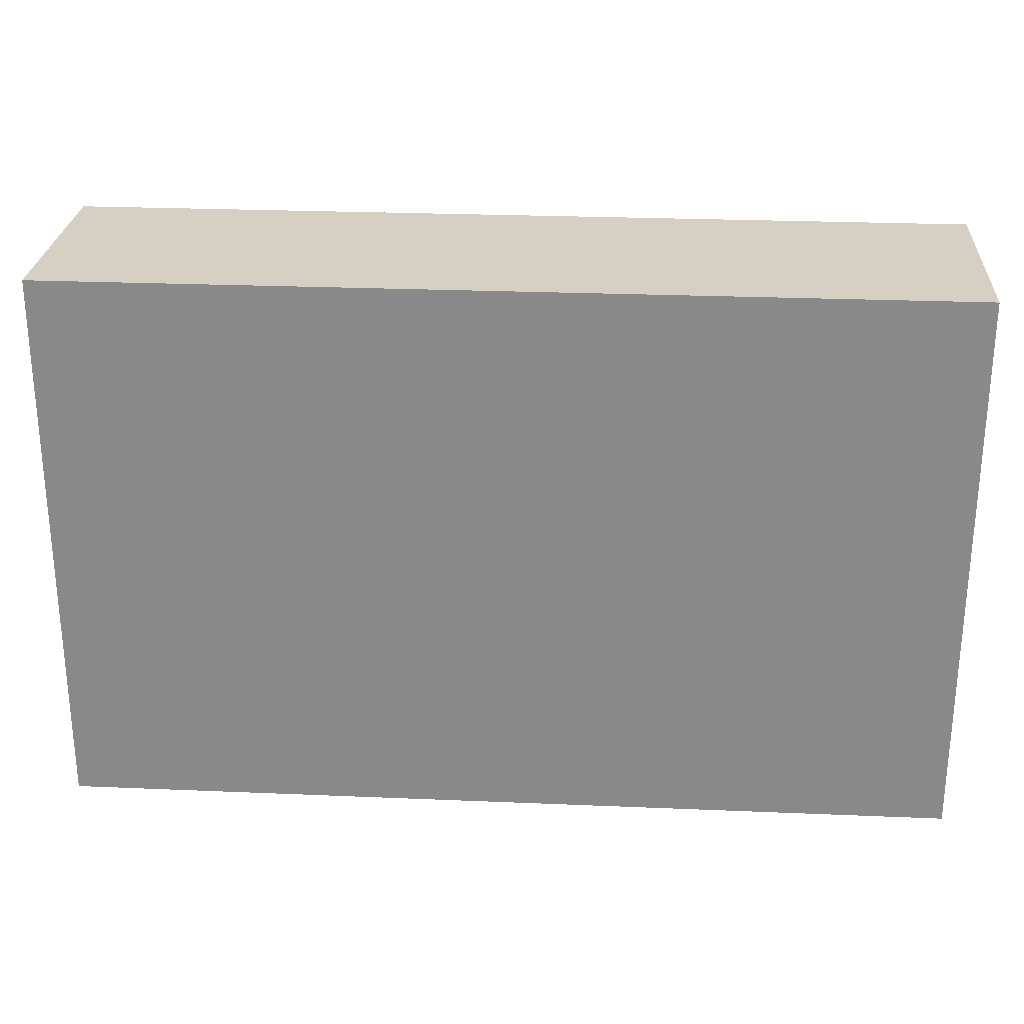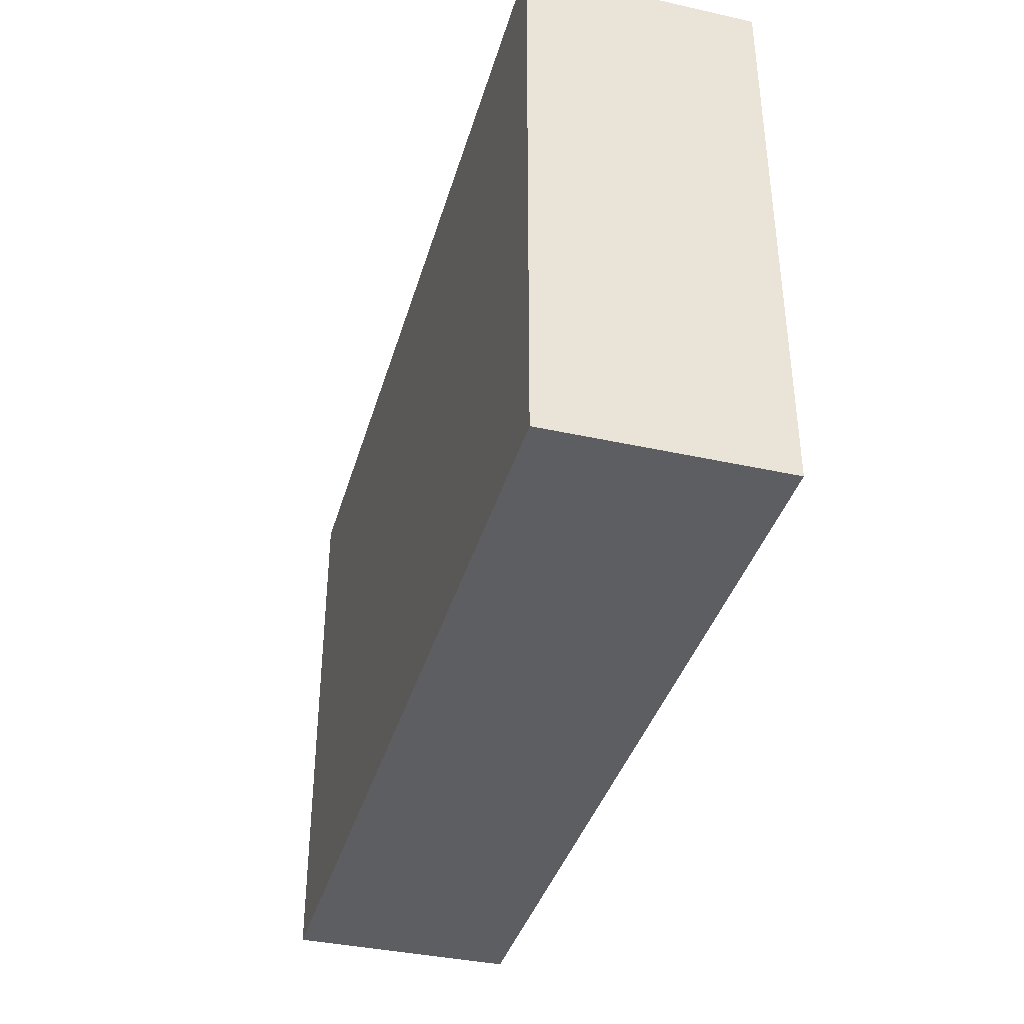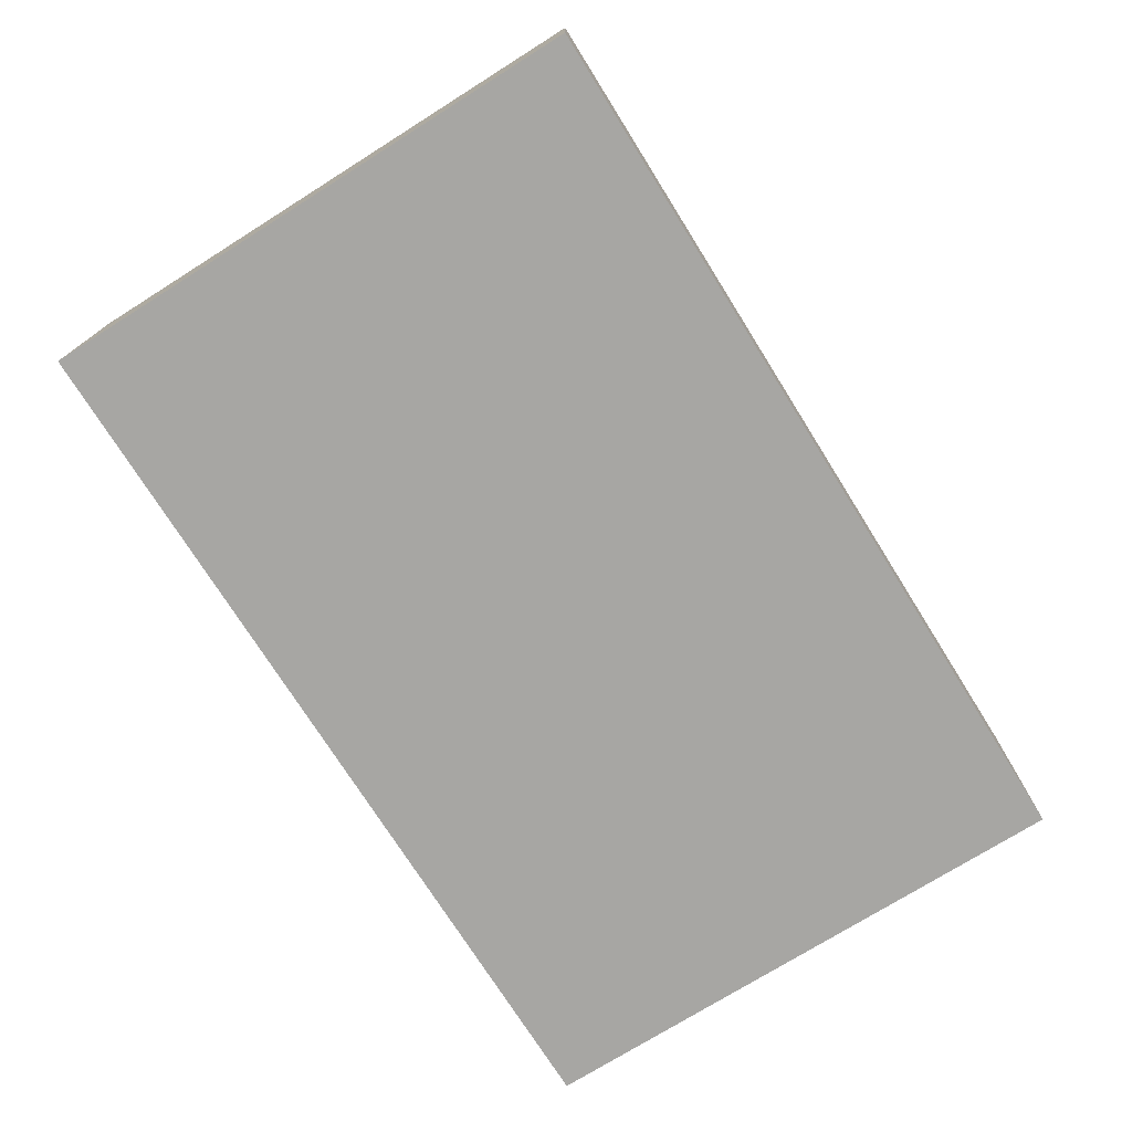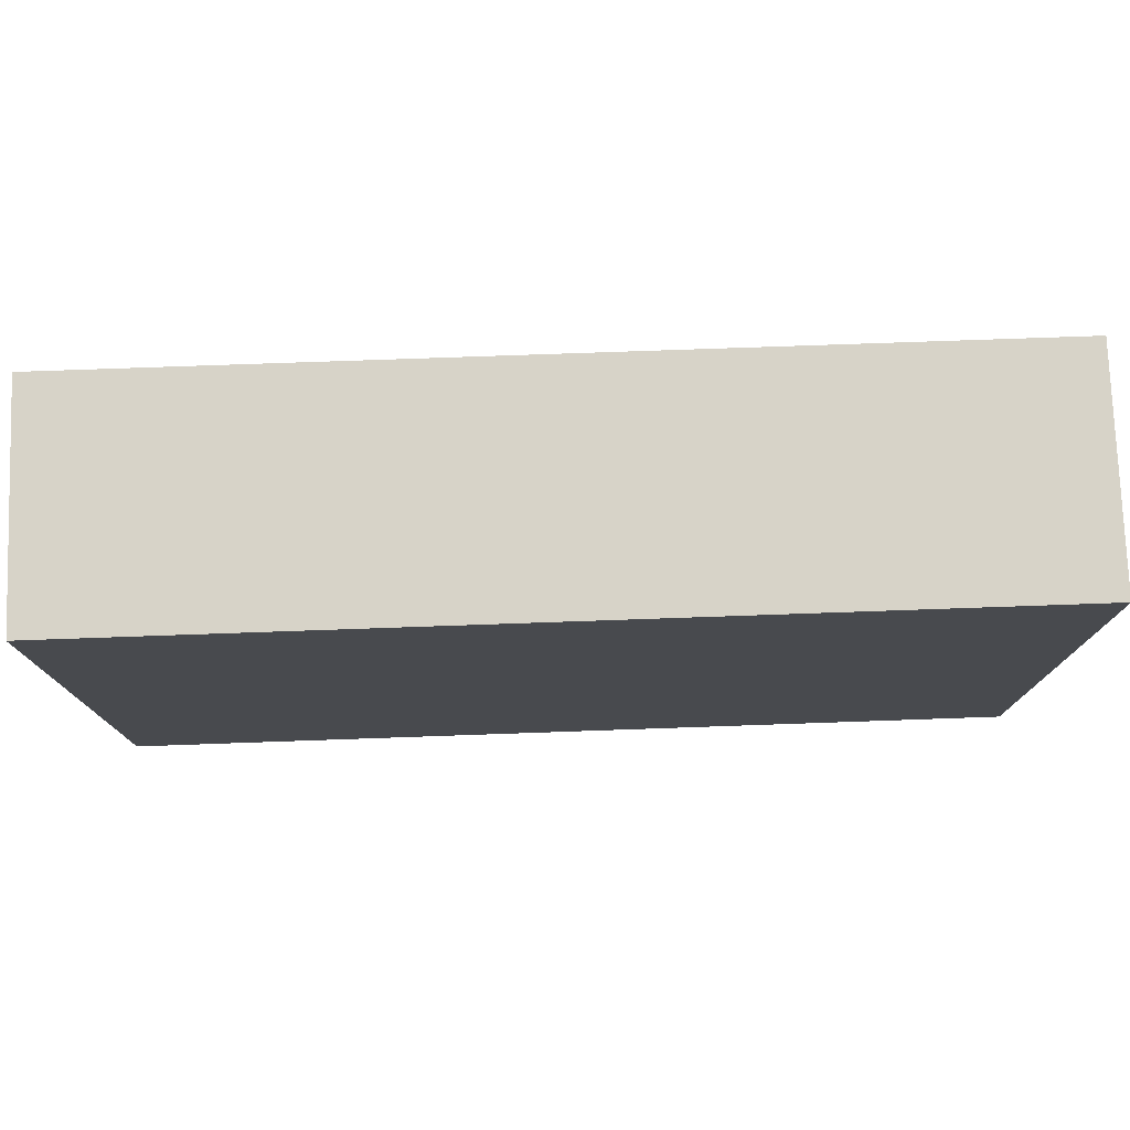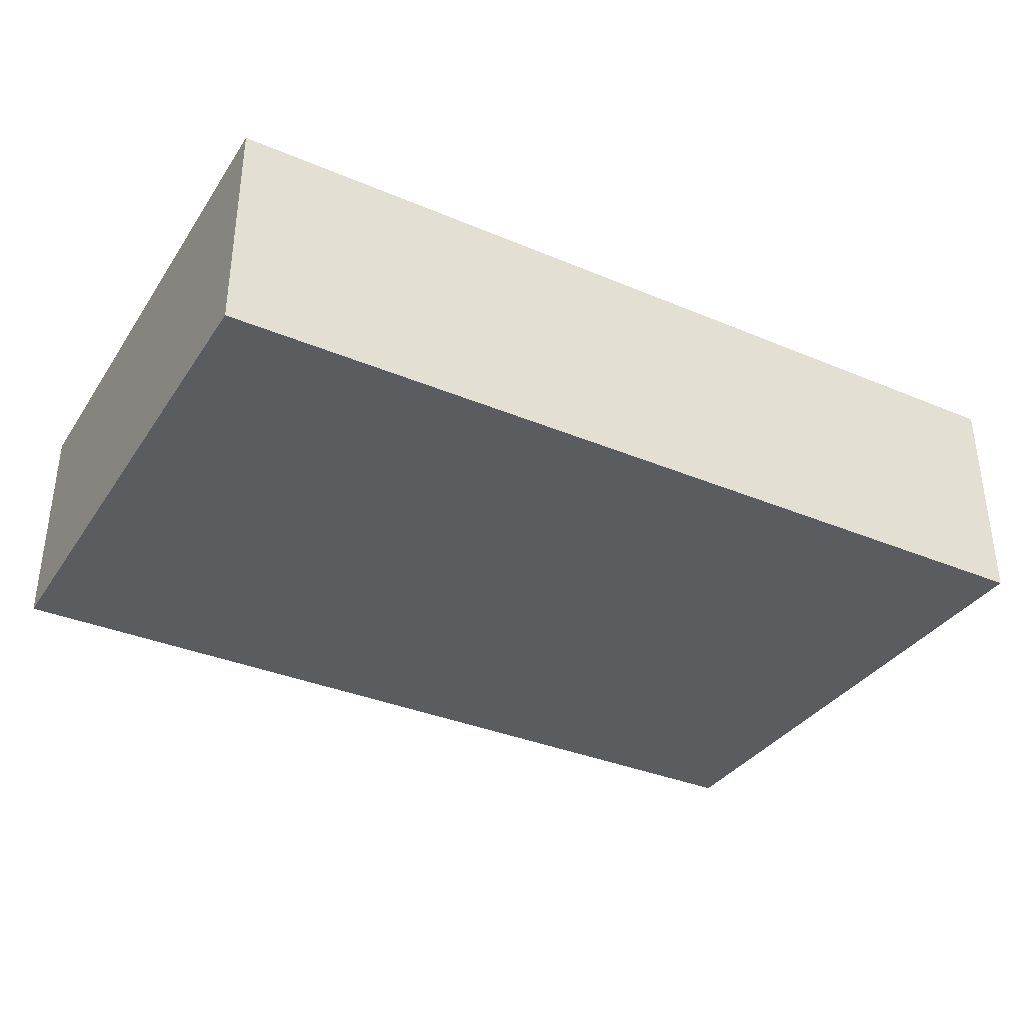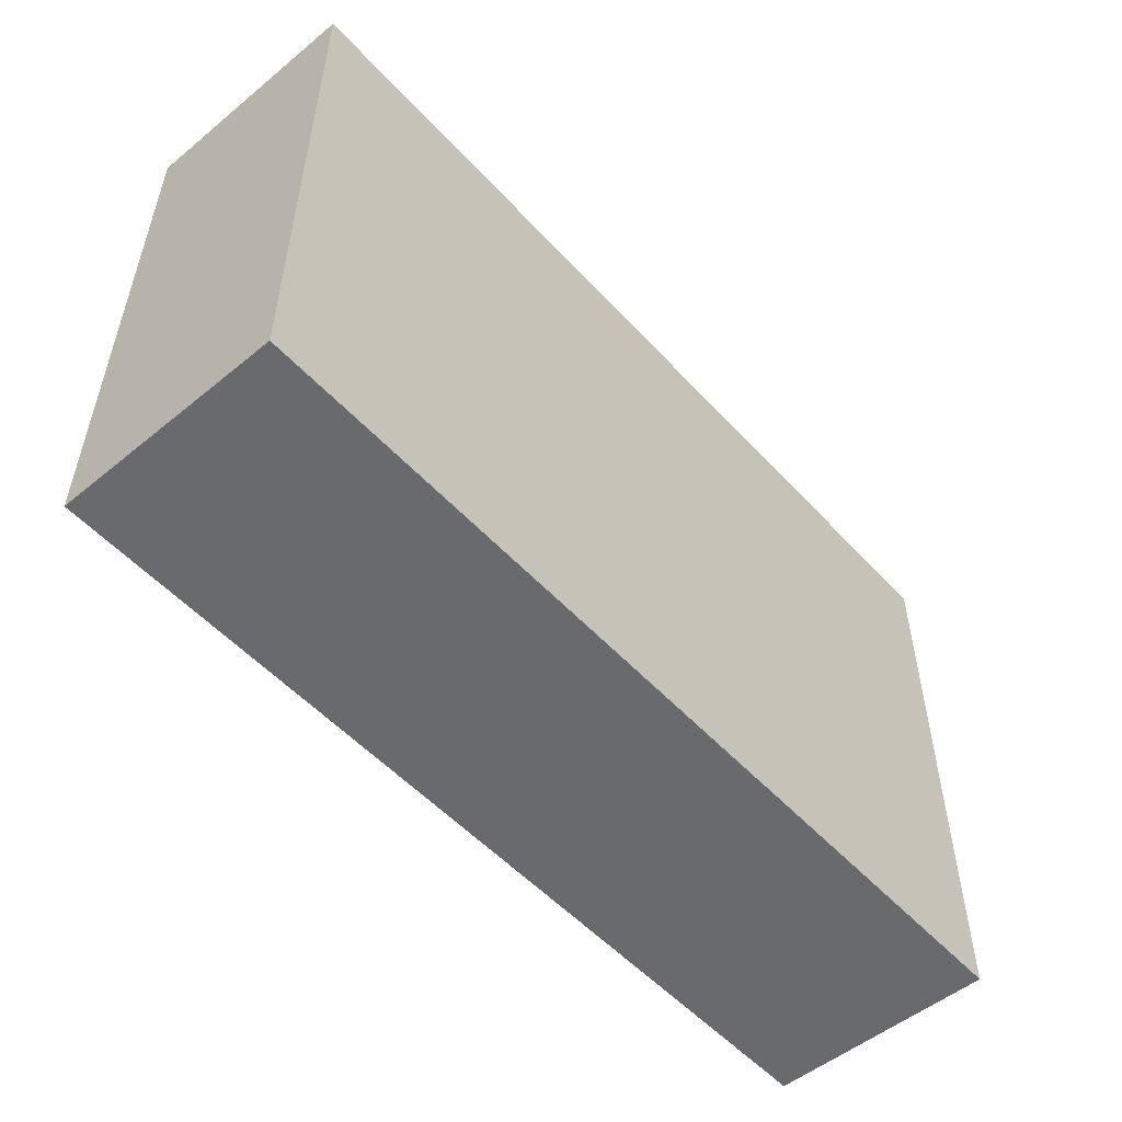
<metadata>
{"format":"obj","ext":"obj","renderer":"f3d","projection":"perspective","resolution":1024,"background":"white","views":[{"elev":26.2,"azim":-176.2,"up":"+Y"},{"elev":-38.2,"azim":74.3,"up":"+Y"},{"elev":-74.2,"azim":122.1,"up":"+Z"},{"elev":76.8,"azim":-2.0,"up":"+Y"},{"elev":-35.1,"azim":150.8,"up":"+Z"},{"elev":-53.0,"azim":131.2,"up":"+Y"}]}
</metadata>
<code>
v -0.03402 0.009417 0.04912
v -0.03402 0.009417 0.05583
v -0.03402 -0.007353 0.04912
v -0.03402 -0.007353 0.05583
v -0.007186 0.009417 0.04912
v -0.007186 0.009417 0.05583
v -0.007186 -0.007353 0.04912
v -0.007186 -0.007353 0.05583
f 2 5 1
f 6 8 5
f 8 6 2
f 6 5 2
f 8 3 7
f 5 8 7
f 3 5 7
f 3 8 4
f 2 3 4
f 8 2 4
f 5 3 1
f 3 2 1

</code>
